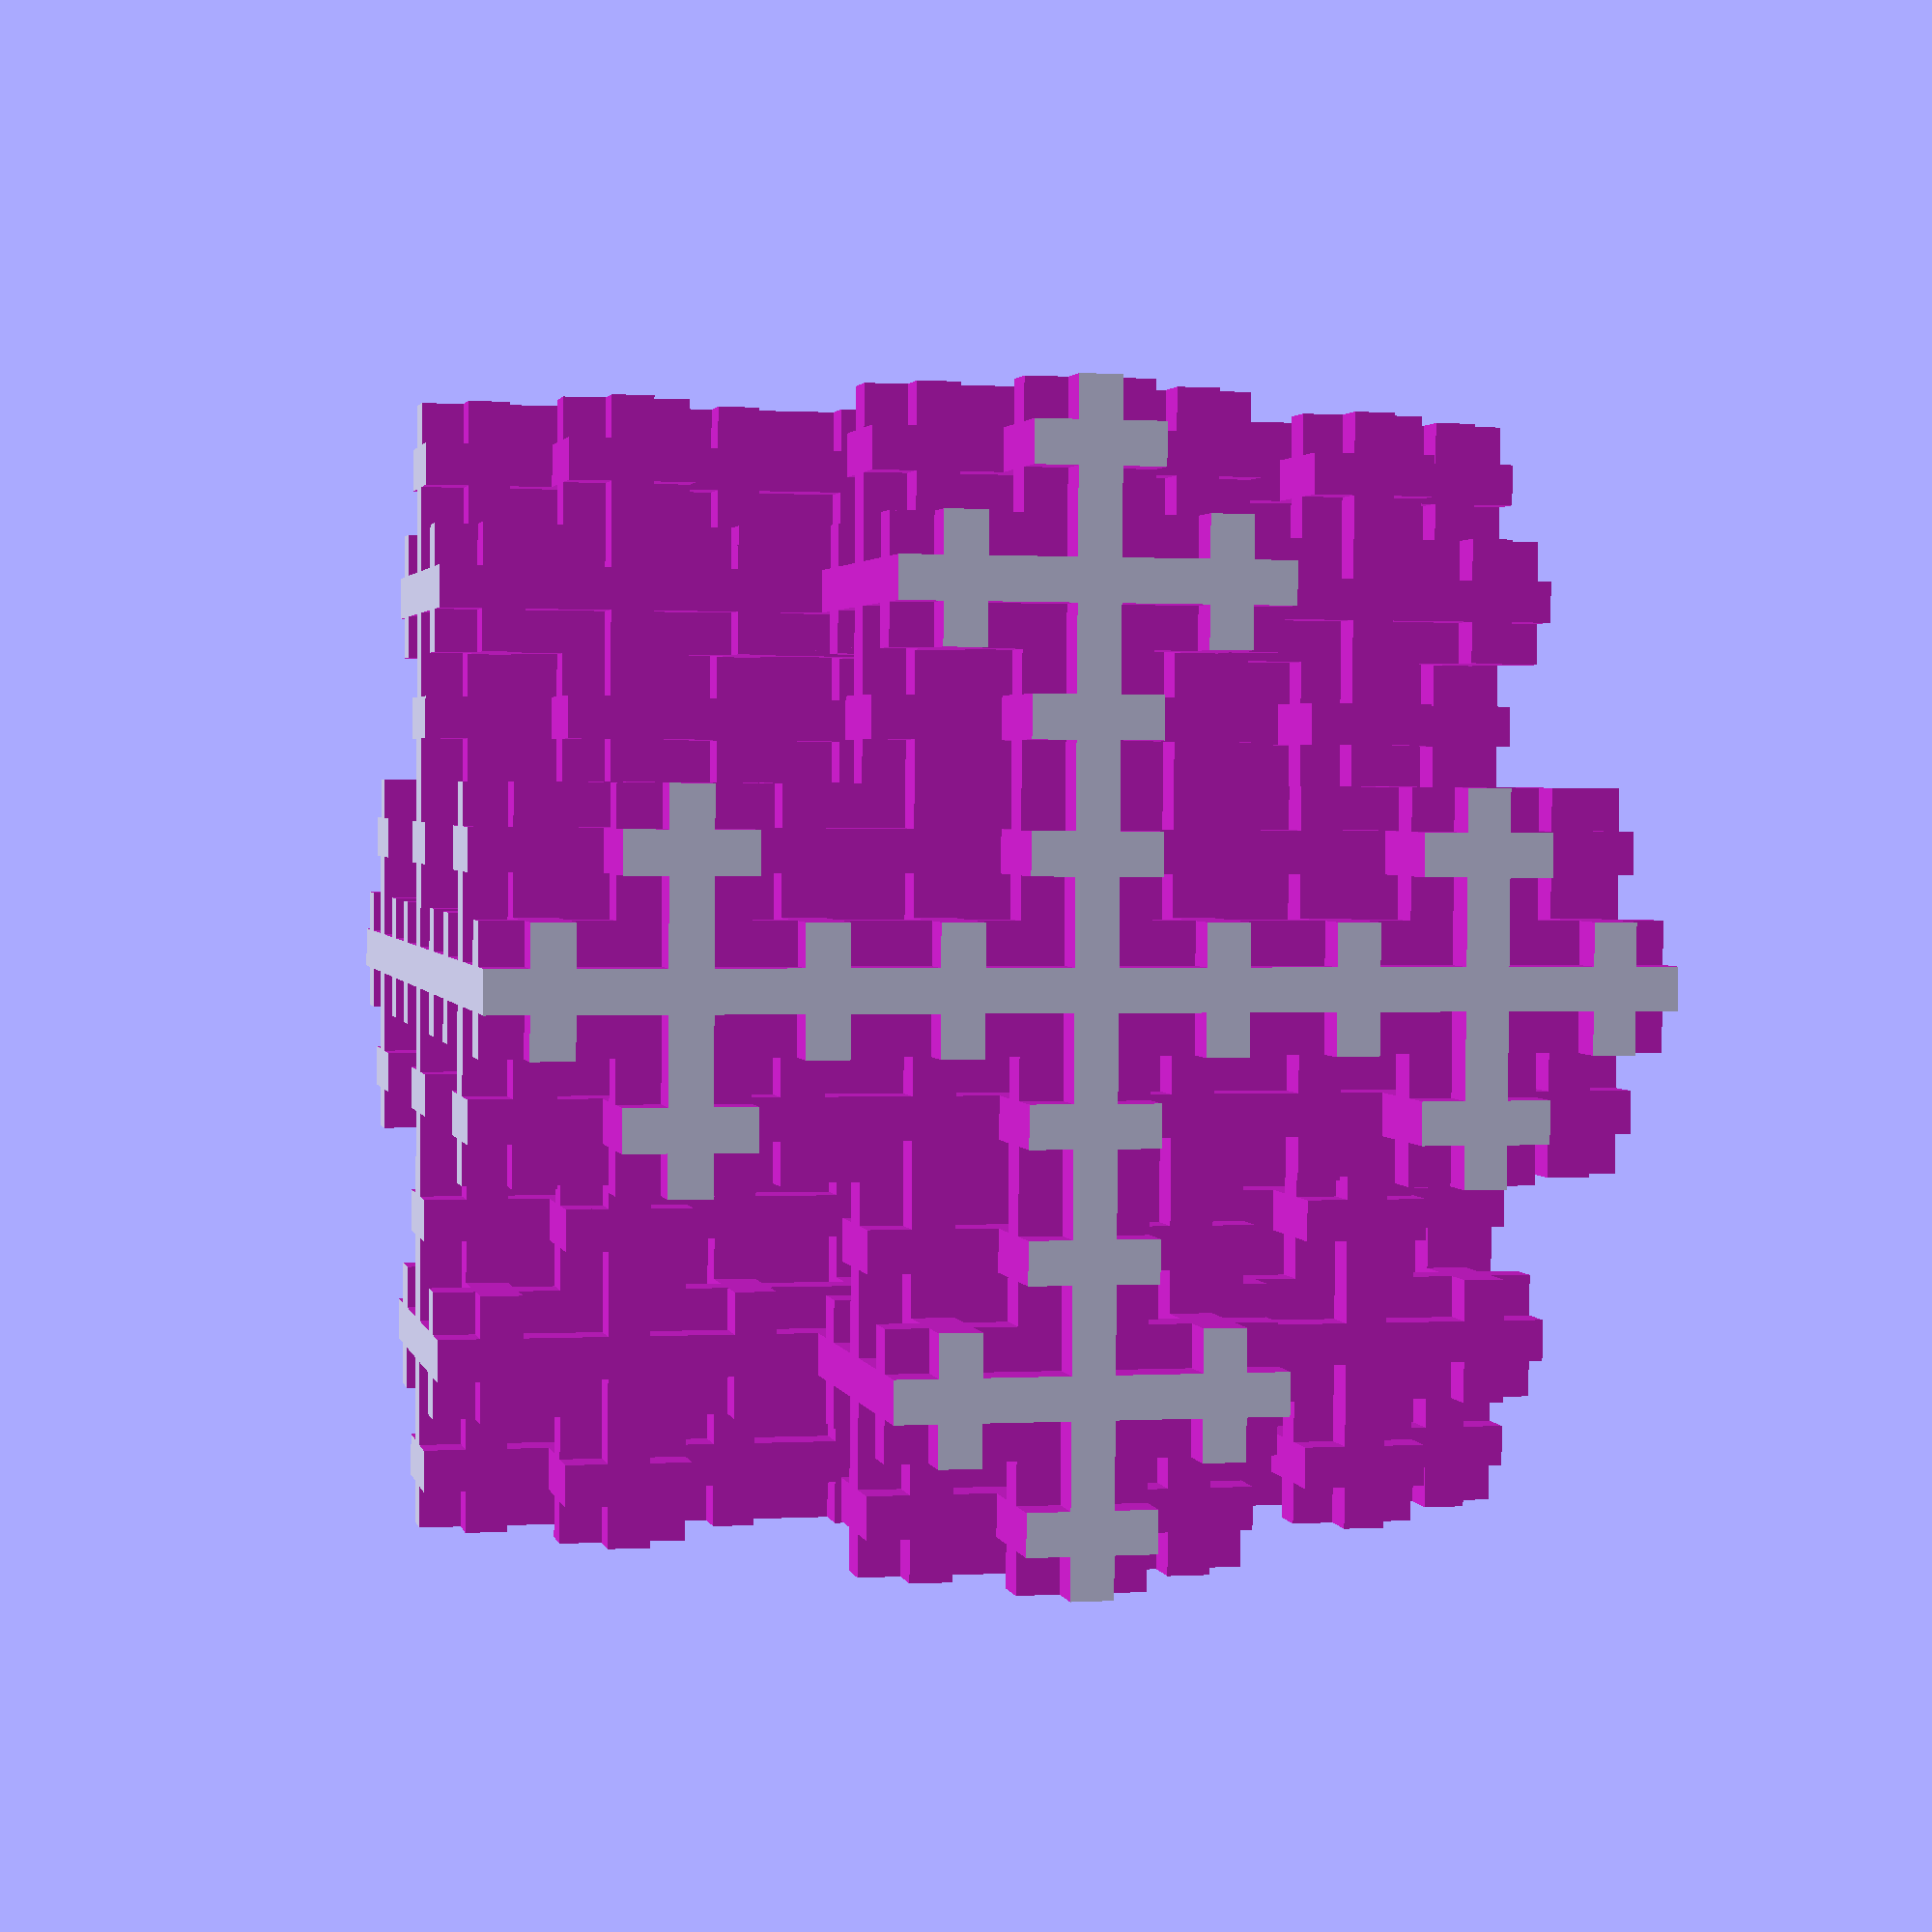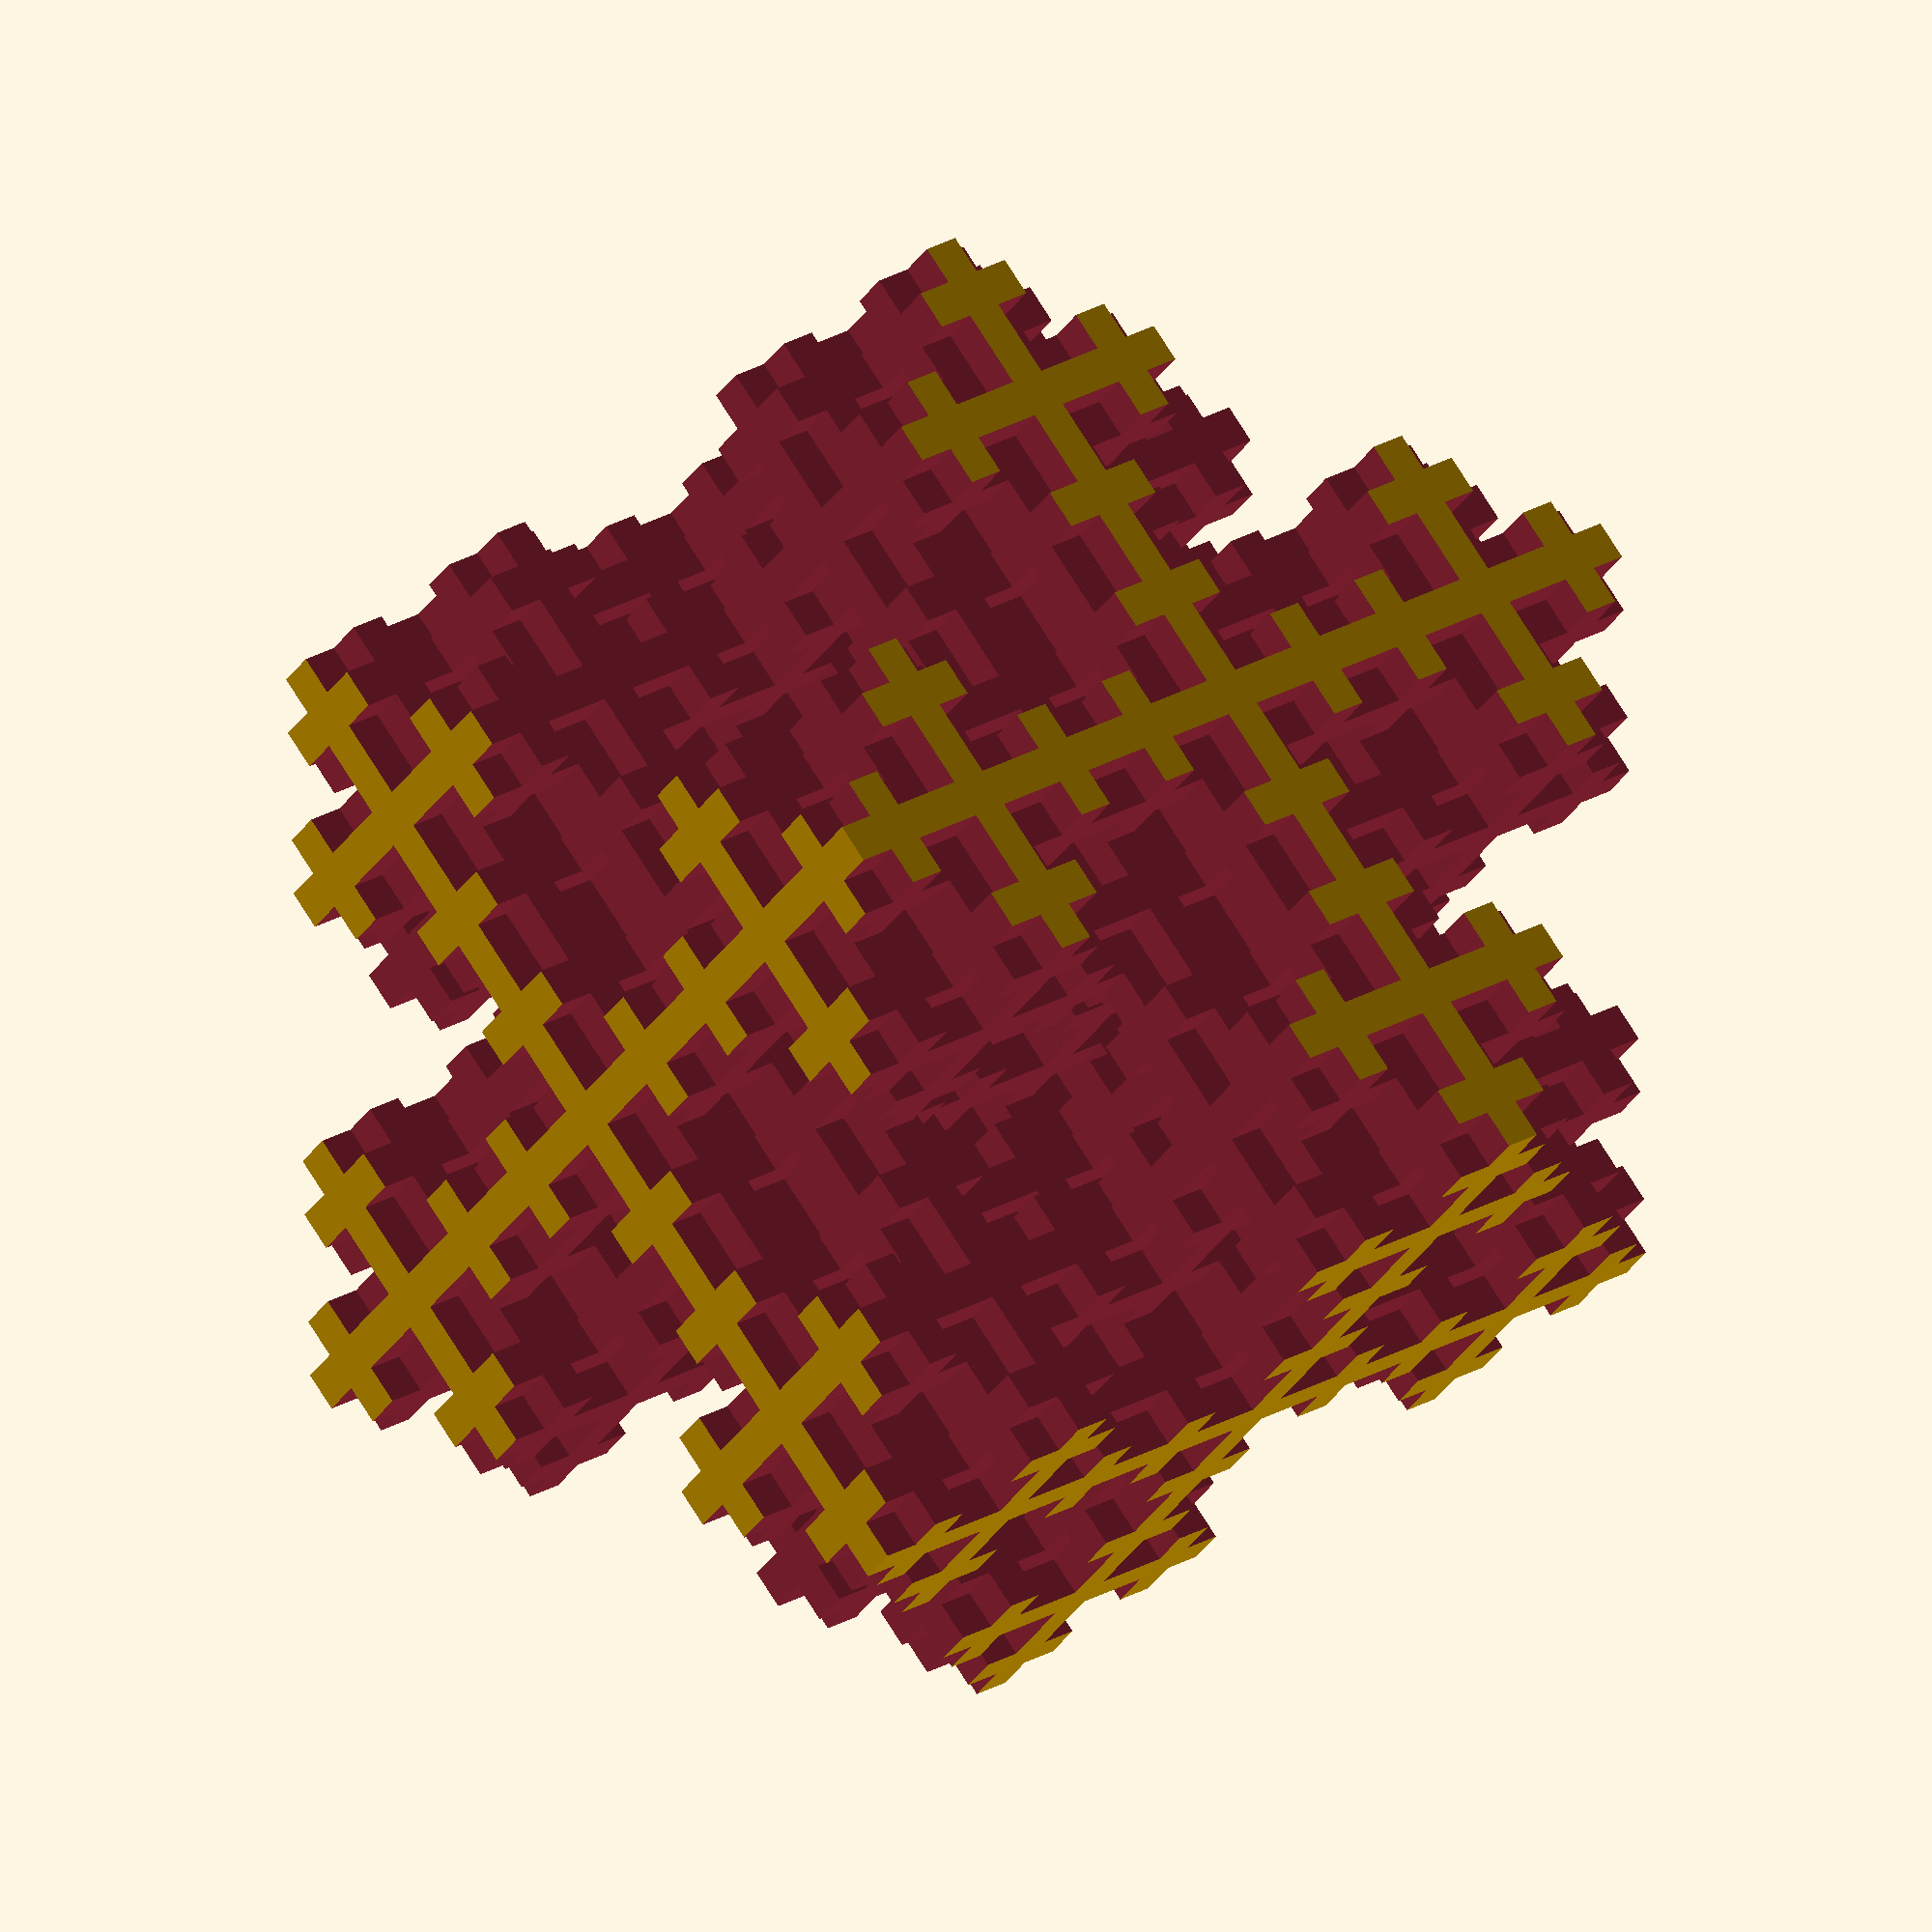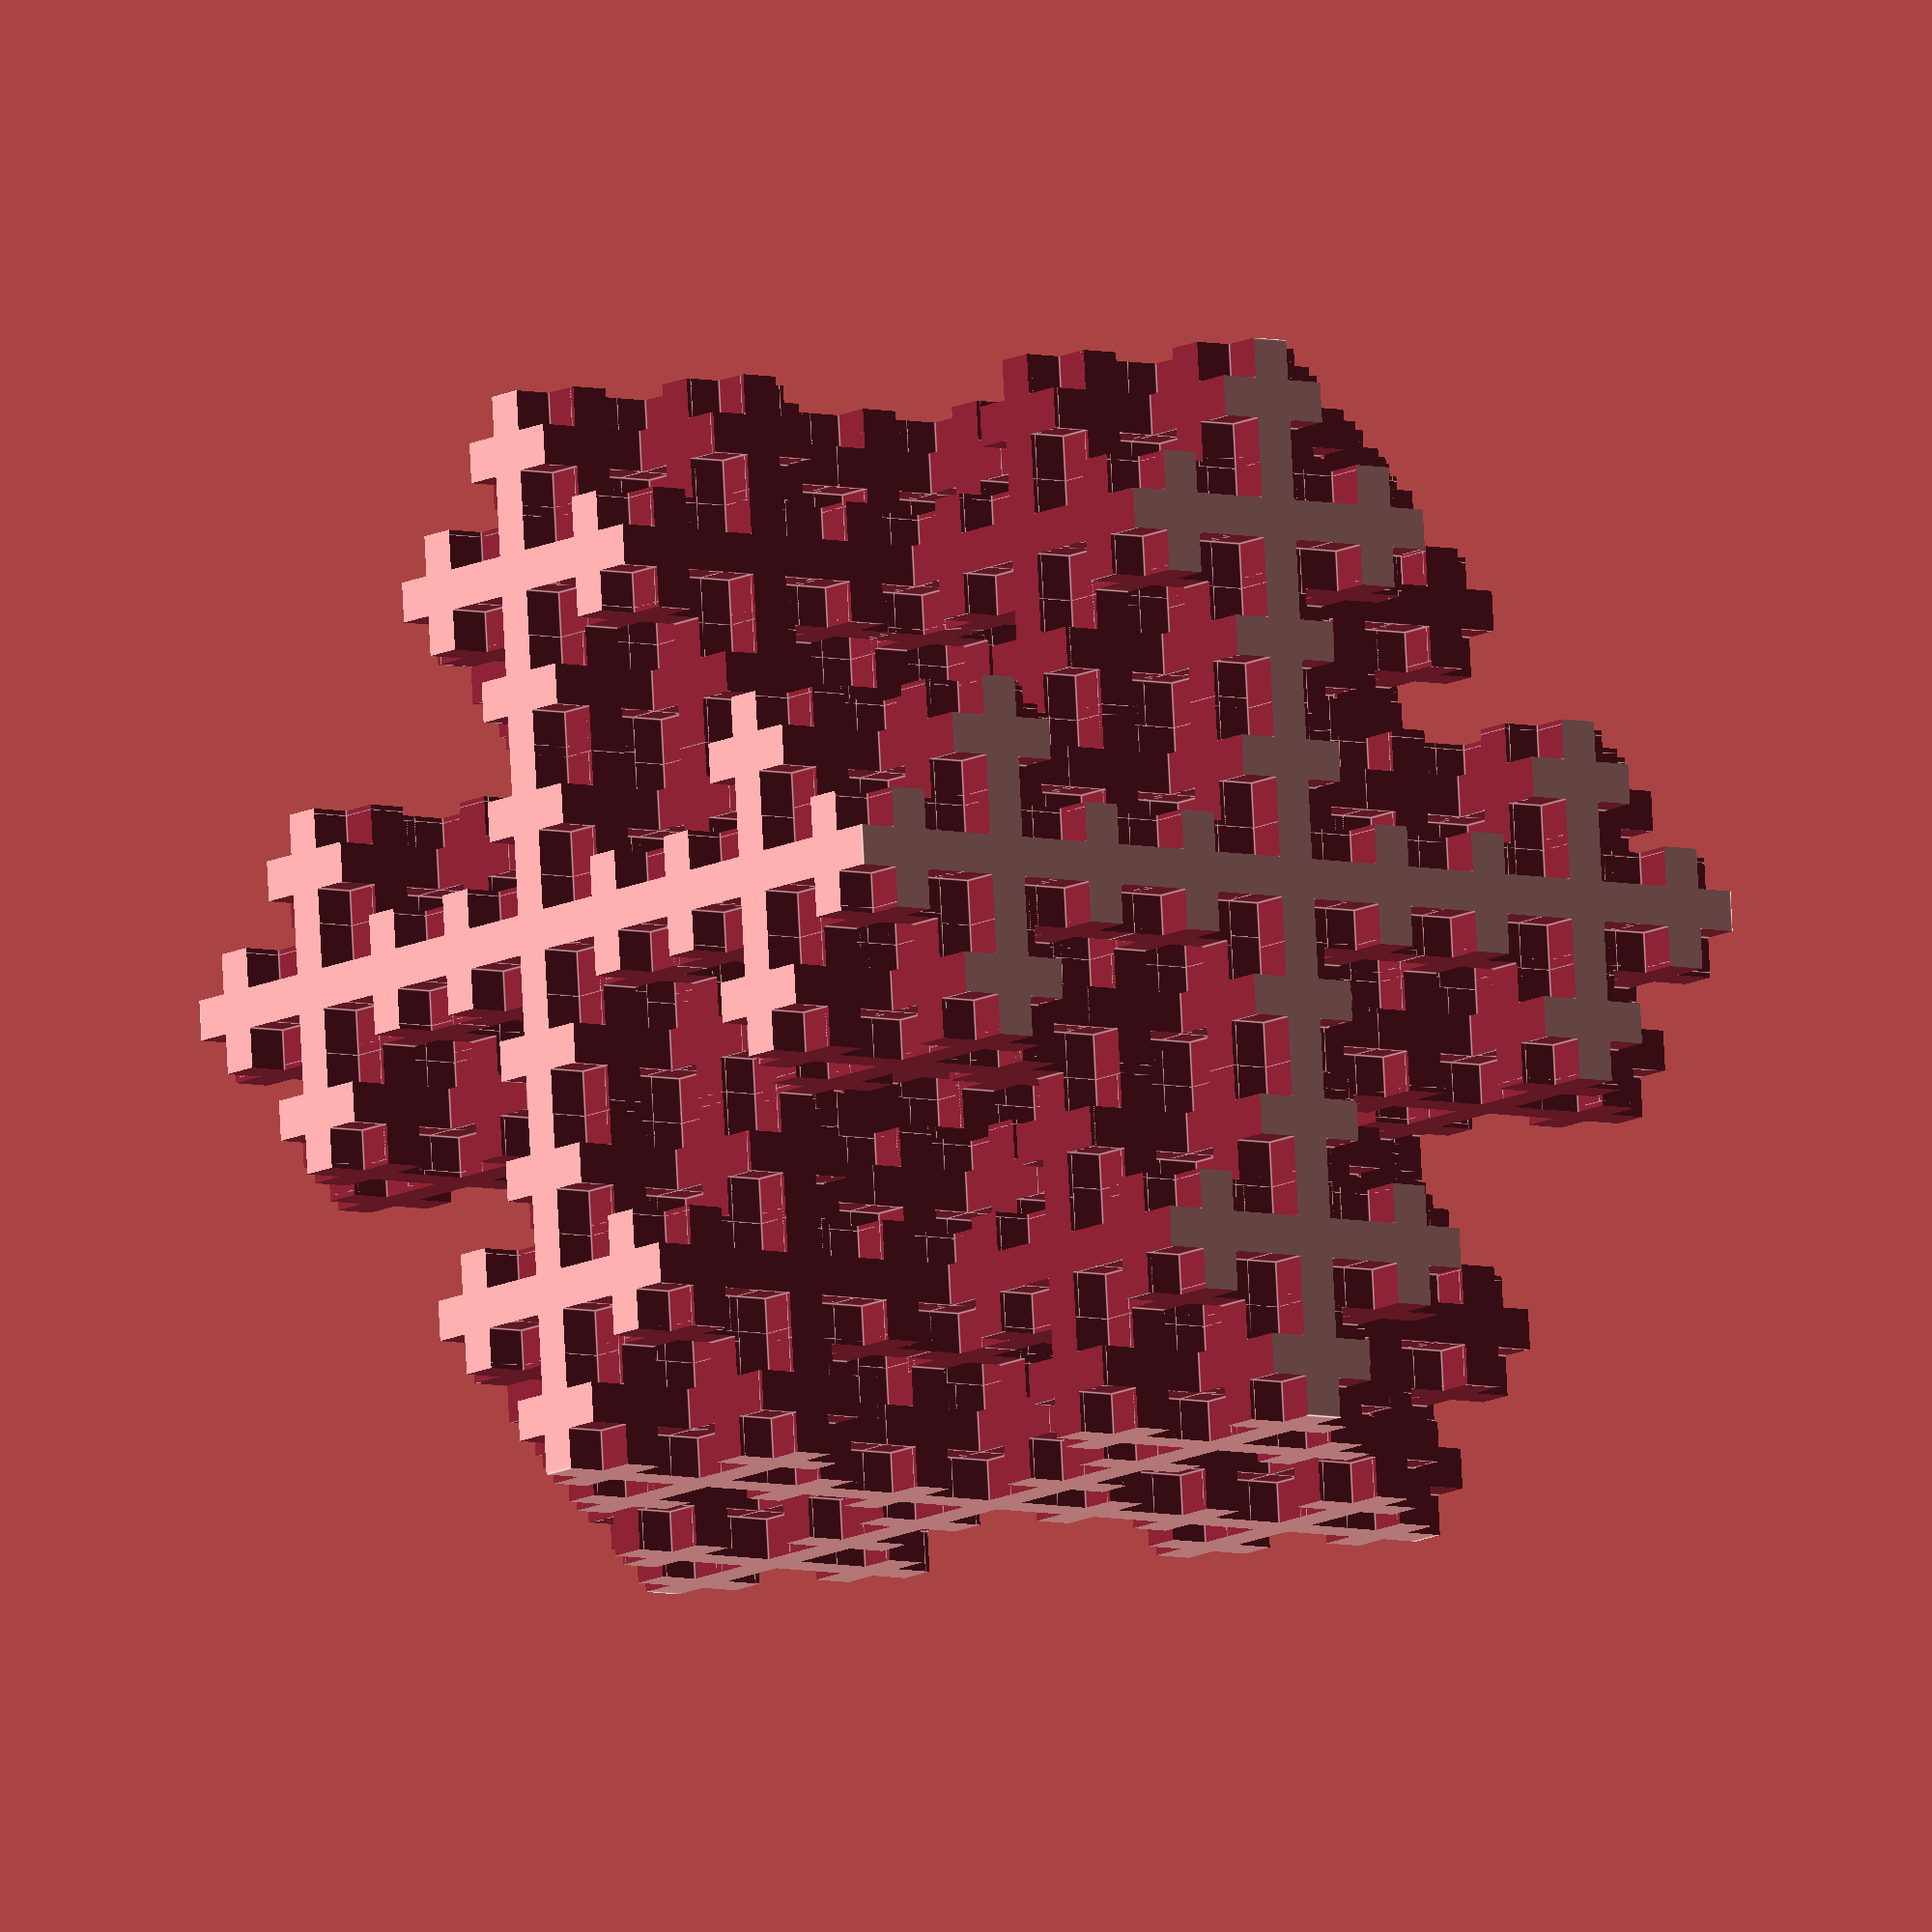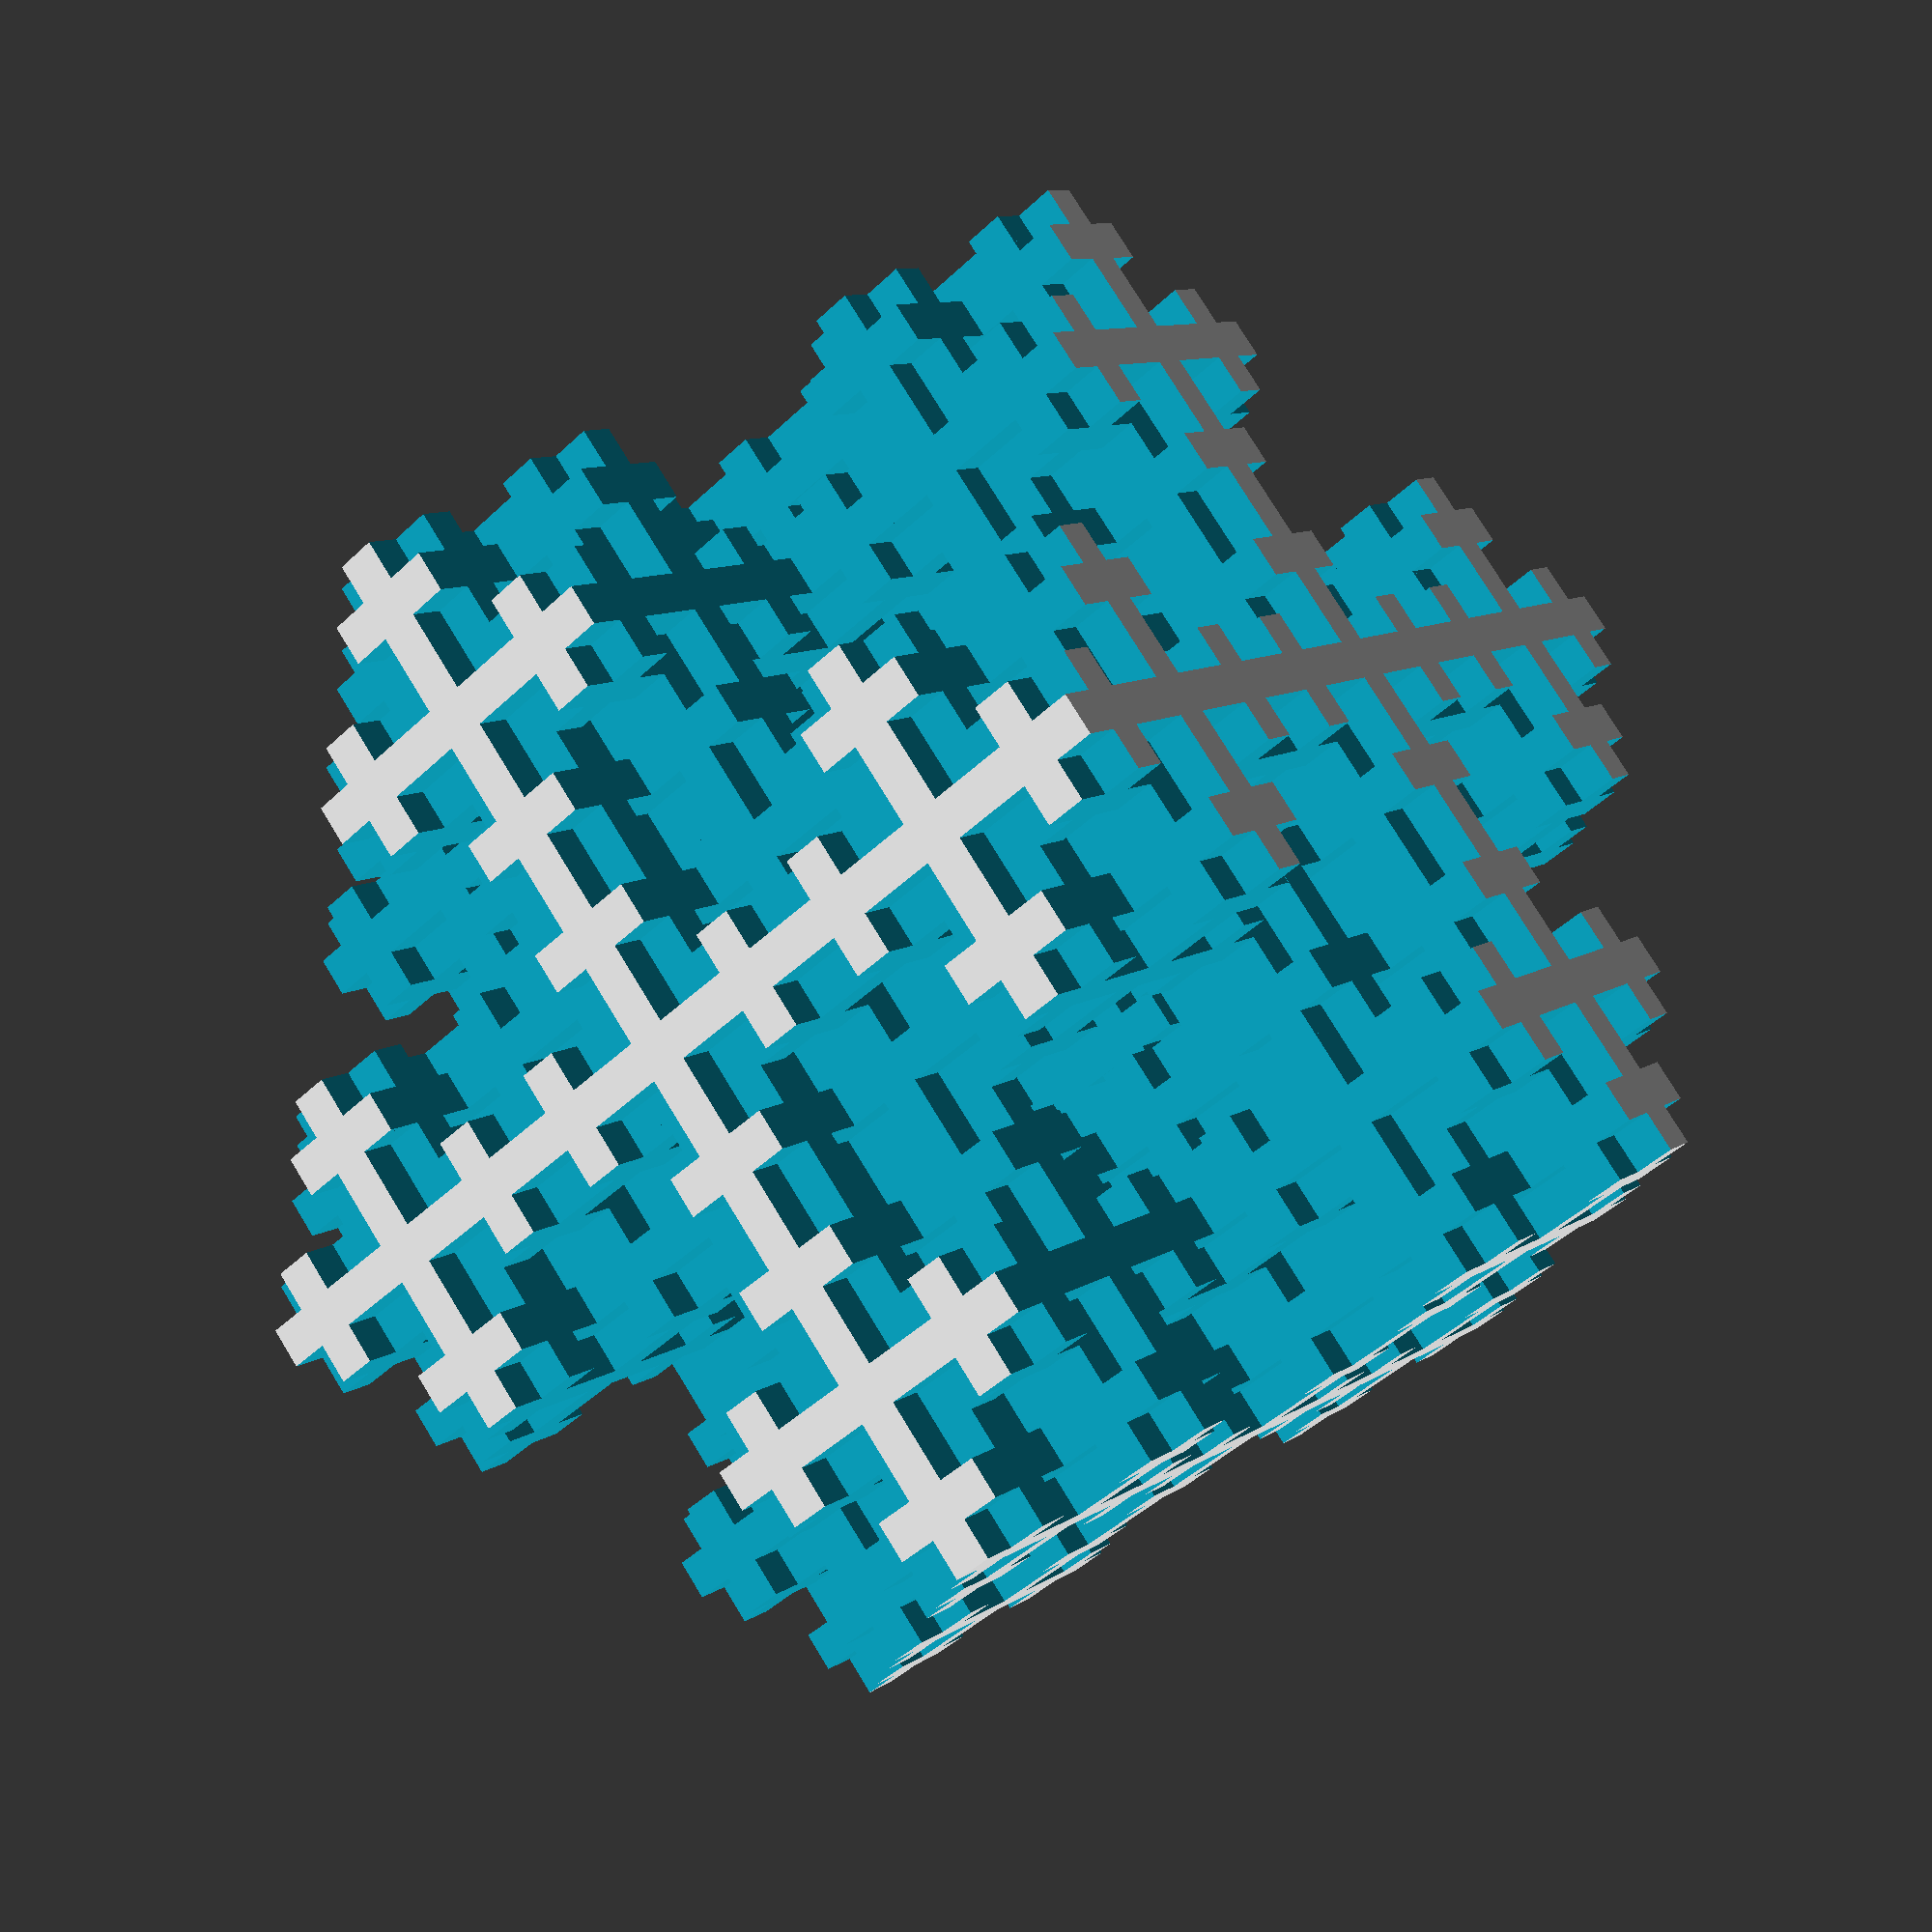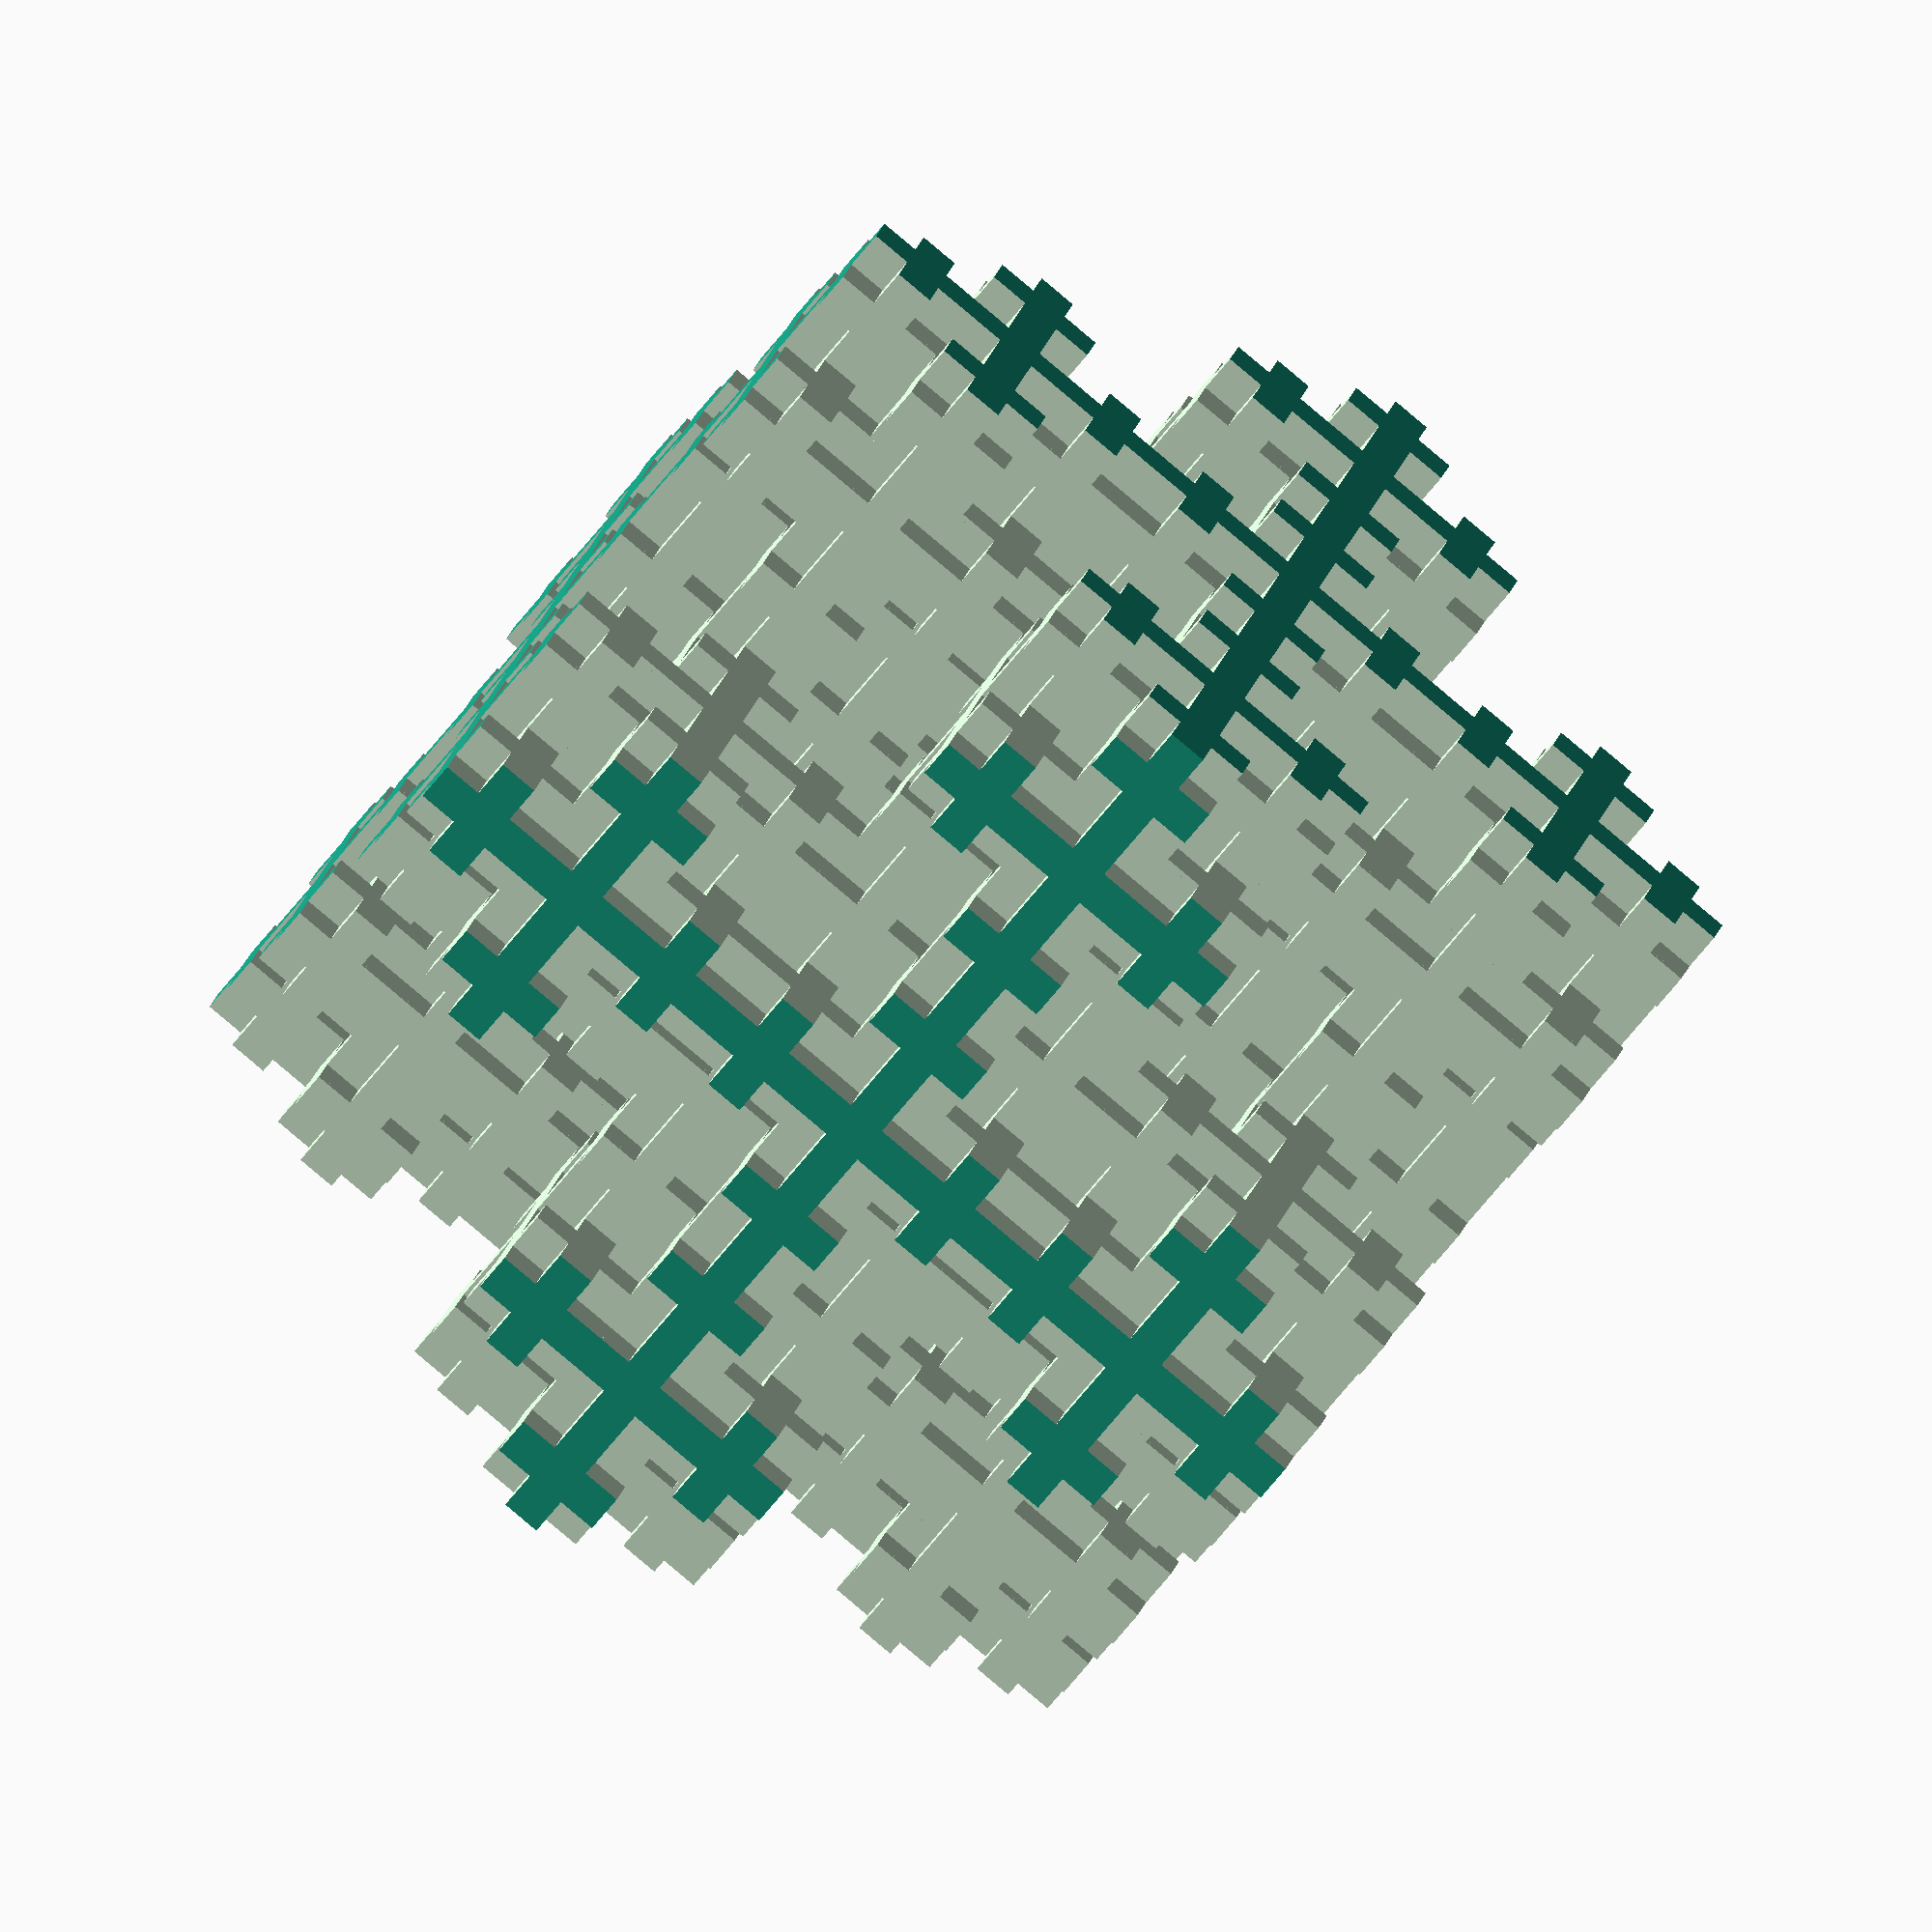
<openscad>
size = 40;
iterations = 3;
clear_extra = 0.1;


difference() {
    cube(size = size, center = true);
    for (i = [0: iterations-1])
    {
		echo("i: ", i, " ", pow(3, i) );
	    assign(current_size = size / pow(3, i), 
		       small_size = size / 3 / pow(3, i), 
               inner_loop_size = (pow(3, i) - 1) / 2)
	    {
			echo("inner_loop_size:", inner_loop_size, " current_size:", current_size, " small_size:", small_size);
		    for (x_loop = [-inner_loop_size:inner_loop_size])
            {
		    for (y_loop = [-inner_loop_size:inner_loop_size])
            {
		    for (z_loop = [-inner_loop_size:inner_loop_size])
            {

	        for (x = [-small_size-clear_extra, small_size+clear_extra])
	        {
   	            for (y = [-small_size-clear_extra, small_size+clear_extra])
	            {
   	                for (z = [-small_size-clear_extra, small_size+clear_extra])
	                {
	                    translate([x - x_loop * current_size, 
							      y - y_loop * current_size, 
								  z - z_loop * current_size])
	                    cube(size = small_size + 2*clear_extra, center = true);
                    }
                }
            }
			// test: one in the center
			cube(size = small_size, center = true);

			}
			}
			}
	    }
	}

	
}
</openscad>
<views>
elev=359.5 azim=271.8 roll=77.7 proj=p view=wireframe
elev=35.0 azim=307.5 roll=150.9 proj=o view=wireframe
elev=185.8 azim=274.7 roll=307.4 proj=o view=edges
elev=350.6 azim=322.7 roll=30.7 proj=p view=solid
elev=161.9 azim=51.5 roll=348.2 proj=o view=solid
</views>
